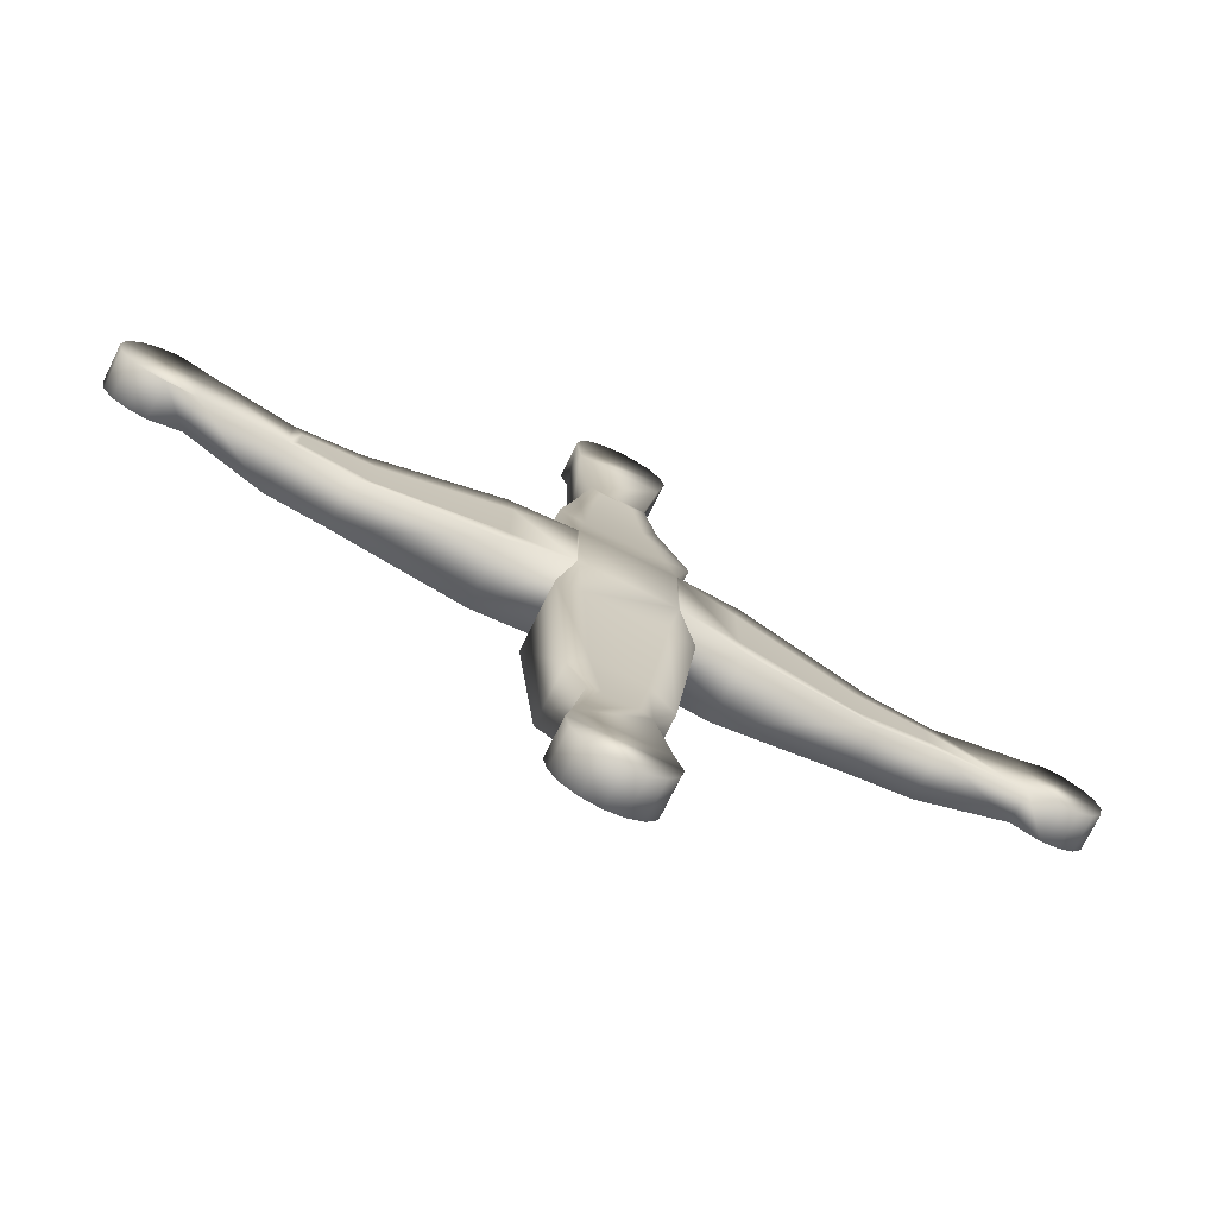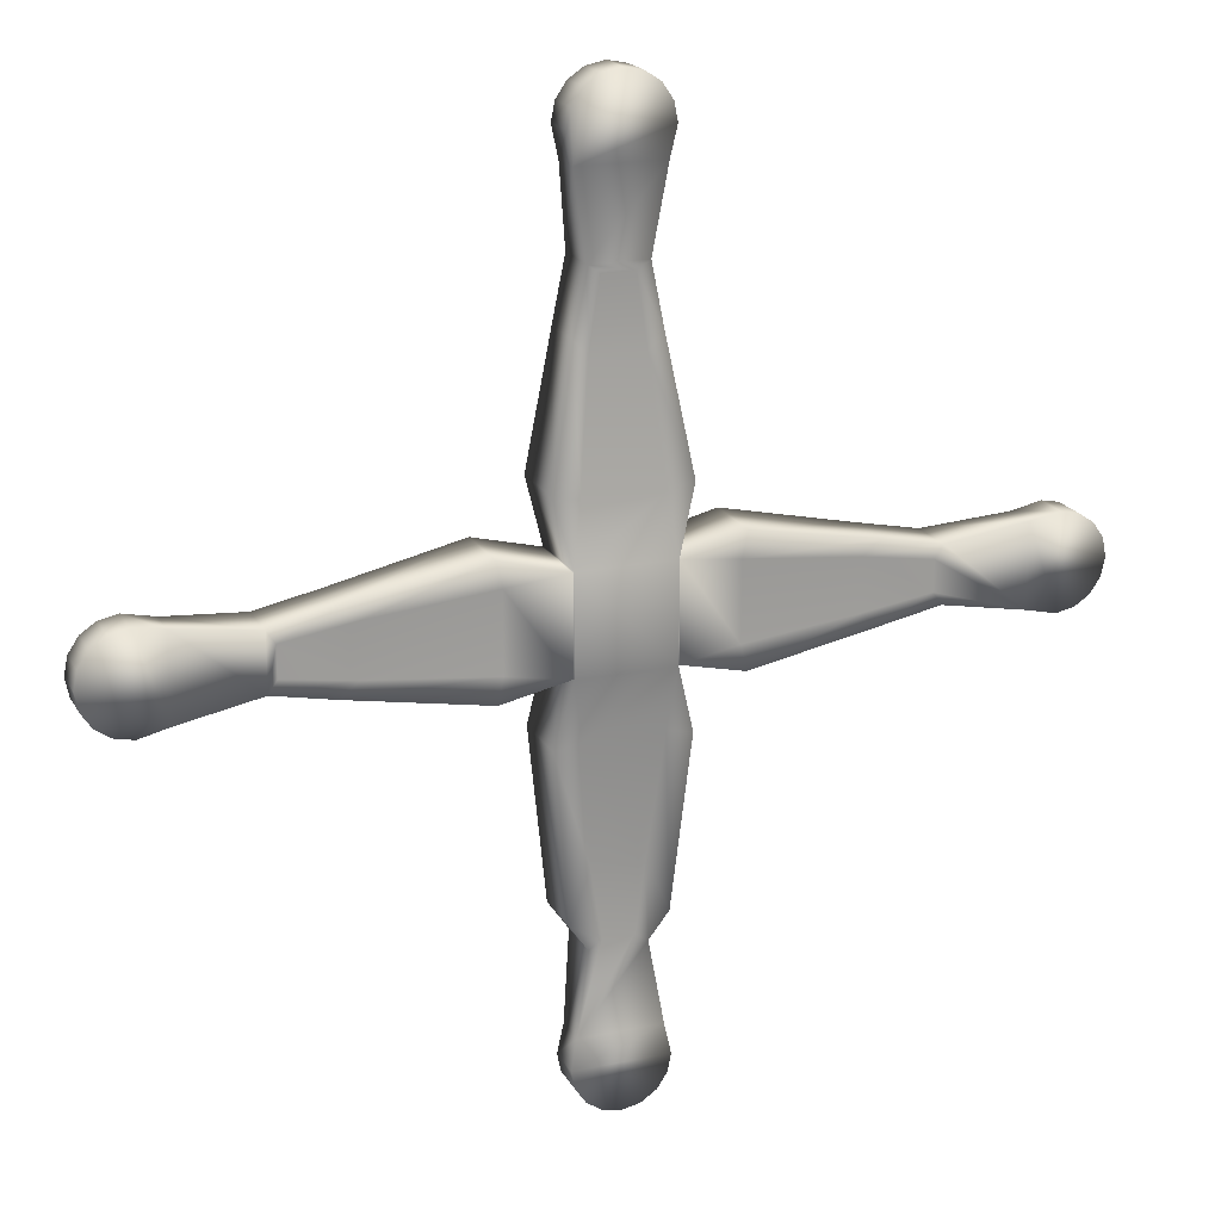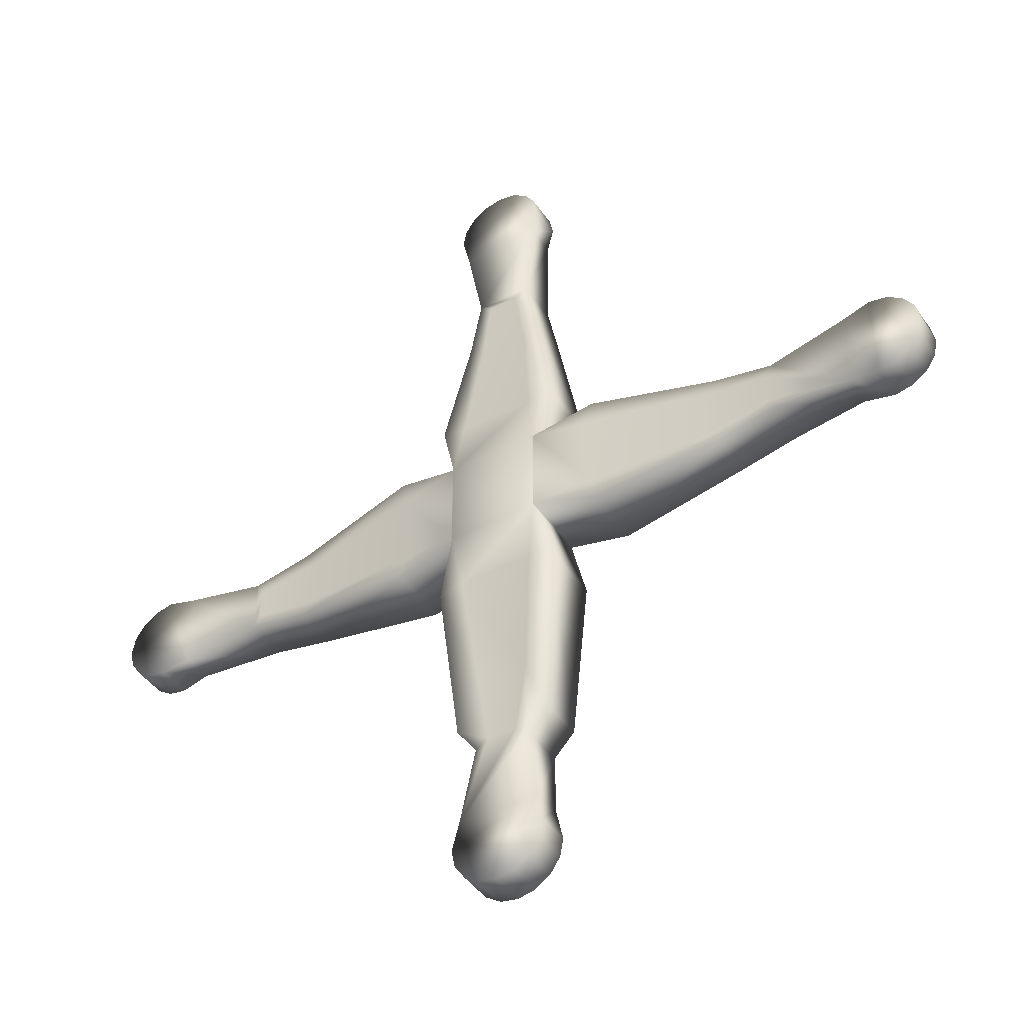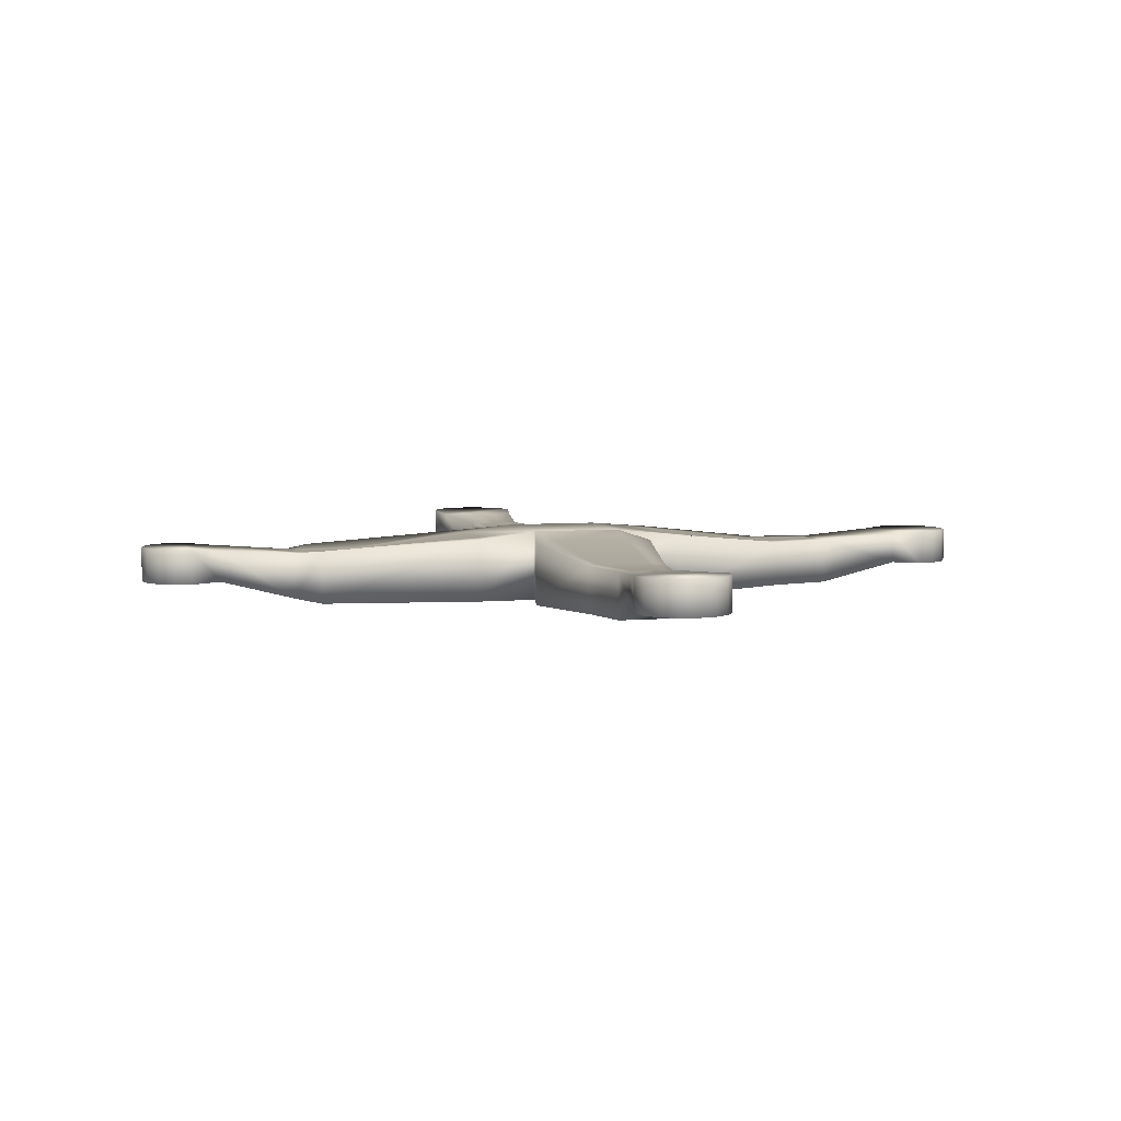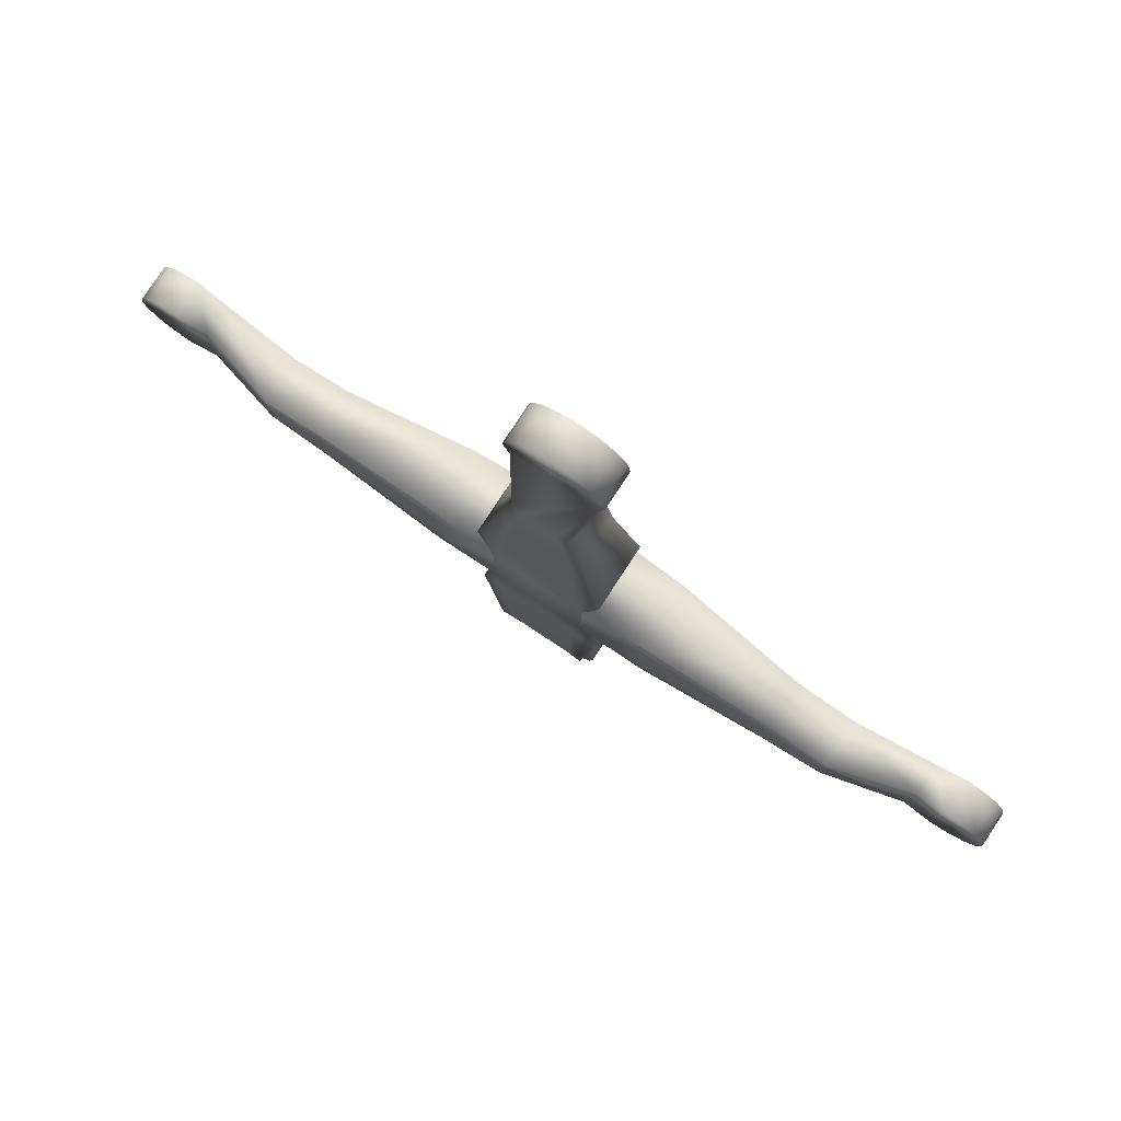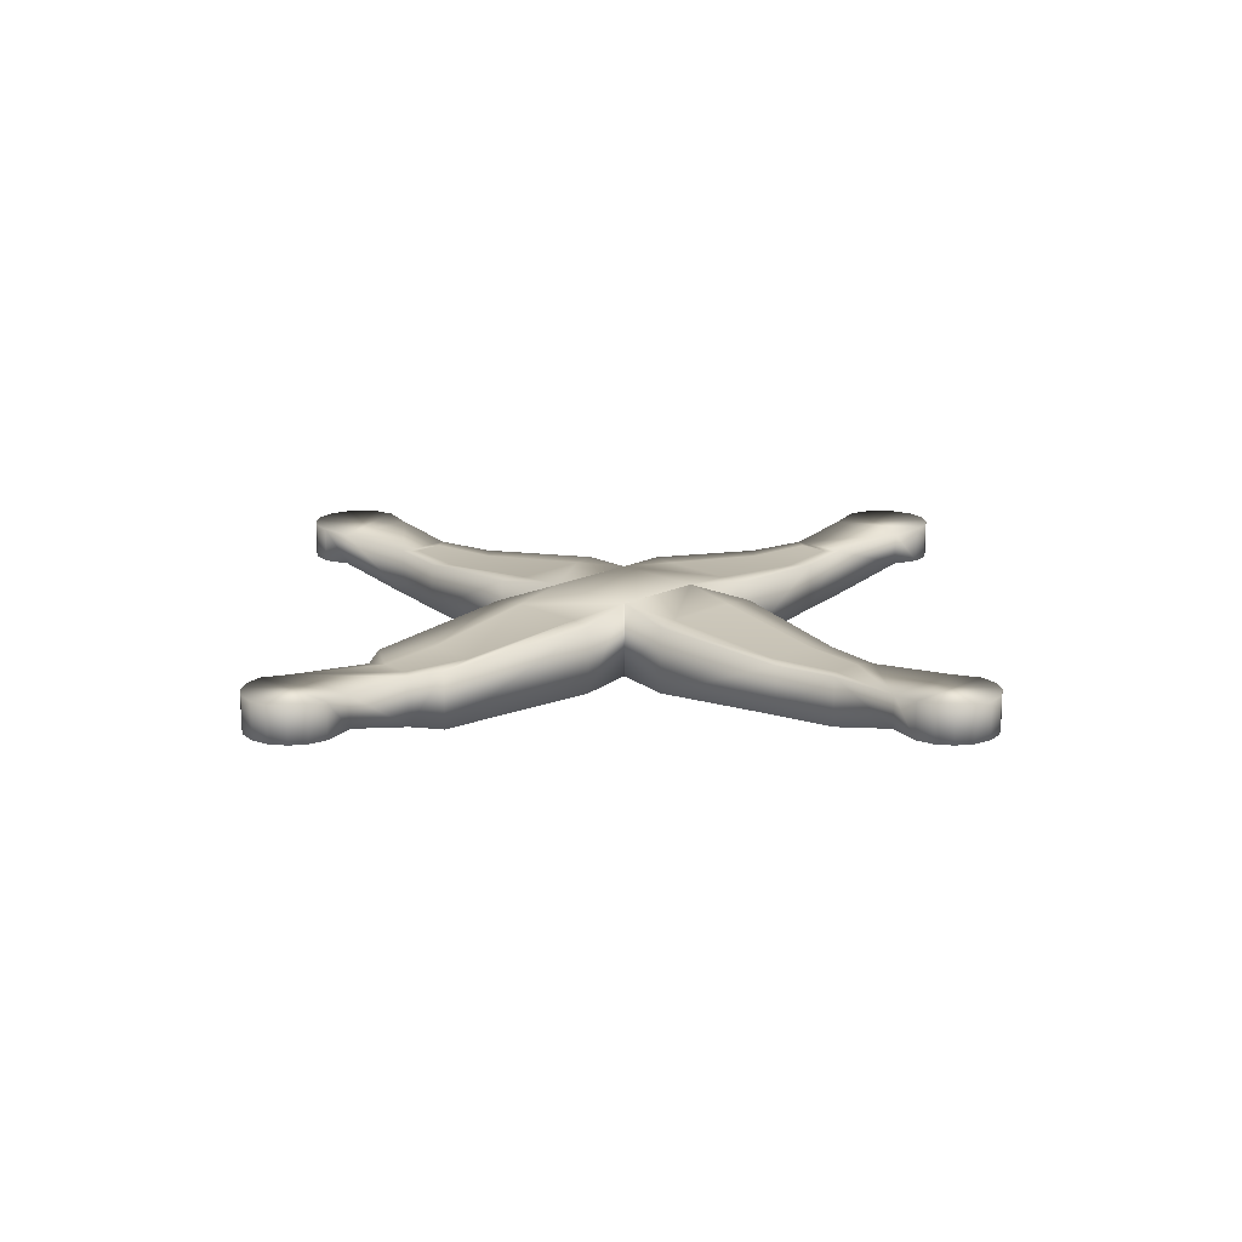
<metadata>
{"format":"obj","ext":"obj","renderer":"f3d","projection":"perspective","resolution":1024,"background":"white","views":[{"elev":-73.4,"azim":153.7,"up":"+Z"},{"elev":19.5,"azim":158.7,"up":"+Z"},{"elev":-43.3,"azim":-148.3,"up":"+Z"},{"elev":5.6,"azim":-106.0,"up":"+Y"},{"elev":79.9,"azim":33.4,"up":"+Z"},{"elev":17.1,"azim":-135.0,"up":"+Y"}]}
</metadata>
<code>
o quadcopter
v 0.1264 0.1583 1.066
v 0.1107 0.1516 0.989
v 0.07553 0.1379 0.7762
v 0.04179 0.1379 0.7536
v -0.03781 0.1379 0.7536
v -0.07155 0.1379 0.7762
v -0.1067 0.1516 0.989
v -0.1224 0.1583 1.066
v -0.1129 0.1583 1.114
v -0.08597 0.1583 1.154
v -0.04561 0.1583 1.181
v 0.001987 0.1583 1.191
v 0.04959 0.1583 1.181
v 0.08994 0.1583 1.154
v 0.1169 0.1583 1.114
v 0.1264 0.06323 1.066
v 0.1107 0.06735 0.9868
v 0.07553 0.01065 0.7769
v 0.04179 0.007578 0.7546
v -0.03781 0.007578 0.7546
v -0.07155 0.01065 0.7769
v -0.1067 0.06735 0.9868
v -0.1224 0.06323 1.066
v -0.1129 0.06323 1.114
v -0.08597 0.06323 1.154
v -0.04561 0.06323 1.181
v 0.001987 0.06323 1.191
v 0.04959 0.06323 1.181
v 0.08994 0.06323 1.154
v 0.1169 0.06323 1.114
v 0.06939 0.1366 0.5732
v -0.06542 0.1366 0.5732
v 0.06939 0.006295 0.5742
v -0.06542 0.006295 0.5742
v -0.104 0.1369 0.6168
v -0.104 0.009605 0.6175
v 0.1079 0.009605 0.6175
v 0.1079 0.1369 0.6168
v 0.1251 0.1876 0.1142
v -0.1212 0.1876 0.1142
v 0.1251 -0.009409 0.1153
v -0.1212 -0.009409 0.1153
v 0.1687 -0.004374 0.2849
v 0.1687 0.1709 0.2841
v -0.1648 0.1709 0.2841
v -0.1648 -0.004374 0.2849
v 0.1025 0.1715 0.2692
v -0.09856 0.1715 0.2692
v 0.1025 -0.007348 0.2703
v -0.09856 -0.007348 0.2703
v 0.1264 0.1583 -1.109
v 0.1107 0.1516 -1.032
v 0.07553 0.1379 -0.8188
v 0.04179 0.1379 -0.7963
v -0.03781 0.1379 -0.7963
v -0.07155 0.1379 -0.8188
v -0.1067 0.1516 -1.032
v -0.1224 0.1583 -1.109
v -0.1129 0.1583 -1.157
v -0.08597 0.1583 -1.197
v -0.04561 0.1583 -1.224
v 0.001987 0.1583 -1.233
v 0.04959 0.1583 -1.224
v 0.08994 0.1583 -1.197
v 0.1169 0.1583 -1.157
v 0.1264 0.06323 -1.109
v 0.1107 0.06735 -1.029
v 0.07553 0.01065 -0.8196
v 0.04179 0.007578 -0.7973
v -0.03781 0.007578 -0.7973
v -0.07155 0.01065 -0.8196
v -0.1067 0.06735 -1.029
v -0.1224 0.06323 -1.109
v -0.1129 0.06323 -1.157
v -0.08597 0.06323 -1.197
v -0.04561 0.06323 -1.224
v 0.001987 0.06323 -1.233
v 0.04959 0.06323 -1.224
v 0.08994 0.06323 -1.197
v 0.1169 0.06323 -1.157
v 0.06939 0.1366 -0.6159
v -0.06542 0.1366 -0.6159
v 0.07987 -0.005286 -0.6989
v -0.07597 -0.005286 -0.6989
v -0.1205 0.1457 -0.7482
v -0.1205 -0.00146 -0.7491
v 0.1244 -0.00146 -0.7491
v 0.1244 0.1457 -0.7482
v 0.1251 0.1876 -0.1353
v -0.1212 0.1876 -0.1353
v 0.1251 -0.009409 -0.1364
v -0.1212 -0.009409 -0.1364
v 0.1687 -0.004374 -0.306
v 0.1687 0.1709 -0.3051
v -0.1648 0.1709 -0.3051
v -0.1648 -0.004374 -0.306
v 0.1025 0.1715 -0.2902
v -0.09856 0.1715 -0.2902
v 0.1025 -0.007348 -0.2913
v -0.09856 -0.007348 -0.2913
v 1.091 0.1583 -0.1452
v 1.013 0.1516 -0.1295
v 0.8007 0.1379 -0.09433
v 0.7781 0.1379 -0.06059
v 0.7781 0.1379 0.01901
v 0.8007 0.1379 0.05275
v 1.013 0.1516 0.08792
v 1.091 0.1583 0.1036
v 1.138 0.1583 0.09412
v 1.179 0.1583 0.06716
v 1.206 0.1583 0.02681
v 1.215 0.1583 -0.02079
v 1.206 0.1583 -0.06839
v 1.179 0.1583 -0.1087
v 1.138 0.1583 -0.1357
v 1.091 0.06323 -0.1452
v 1.011 0.06735 -0.1295
v 0.8014 0.01065 -0.09433
v 0.7791 0.007578 -0.06059
v 0.7791 0.007578 0.01901
v 0.8014 0.01065 0.05275
v 1.011 0.06735 0.08792
v 1.091 0.06323 0.1036
v 1.138 0.06323 0.09412
v 1.179 0.06323 0.06716
v 1.206 0.06323 0.02681
v 1.215 0.06323 -0.02079
v 1.206 0.06323 -0.06839
v 1.179 0.06323 -0.1087
v 1.138 0.06323 -0.1357
v 0.5977 0.1366 -0.0882
v 0.5977 0.1366 0.04661
v 0.5986 0.006295 -0.0882
v 0.5986 0.006295 0.04661
v 0.6413 0.1369 0.08517
v 0.642 0.009605 0.08517
v 0.642 0.009605 -0.1268
v 0.6413 0.1369 -0.1268
v 0.128 0.1876 -0.133
v 0.128 0.1876 0.1132
v 0.1291 -0.009409 -0.133
v 0.1291 -0.009409 0.1132
v 0.2987 -0.004374 -0.1767
v 0.2979 0.1709 -0.1767
v 0.2979 0.1709 0.1568
v 0.2987 -0.004374 0.1568
v 0.283 0.1715 -0.1104
v 0.283 0.1715 0.09059
v 0.2841 -0.007348 -0.1104
v 0.2841 -0.007348 0.09059
v -1.086 0.1583 -0.1452
v -1.009 0.1516 -0.1295
v -0.7958 0.1379 -0.09433
v -0.7732 0.1379 -0.06059
v -0.7732 0.1379 0.01901
v -0.7958 0.1379 0.05275
v -1.009 0.1516 0.08792
v -1.086 0.1583 0.1036
v -1.134 0.1583 0.09412
v -1.174 0.1583 0.06716
v -1.201 0.1583 0.02681
v -1.21 0.1583 -0.02079
v -1.201 0.1583 -0.06839
v -1.174 0.1583 -0.1087
v -1.134 0.1583 -0.1357
v -1.086 0.06323 -0.1452
v -1.006 0.06735 -0.1295
v -0.7965 0.01065 -0.09433
v -0.7742 0.007578 -0.06059
v -0.7742 0.007578 0.01901
v -0.7965 0.01065 0.05275
v -1.006 0.06735 0.08792
v -1.086 0.06323 0.1036
v -1.134 0.06323 0.09412
v -1.174 0.06323 0.06716
v -1.201 0.06323 0.02681
v -1.21 0.06323 -0.02079
v -1.201 0.06323 -0.06839
v -1.174 0.06323 -0.1087
v -1.134 0.06323 -0.1357
v -0.5928 0.1366 -0.0882
v -0.5928 0.1366 0.04661
v -0.5937 0.006295 -0.0882
v -0.5937 0.006295 0.04661
v -0.6364 0.1369 0.08517
v -0.6371 0.009605 0.08517
v -0.6371 0.009605 -0.1268
v -0.6364 0.1369 -0.1268
v -0.123 0.1876 -0.133
v -0.123 0.1876 0.1132
v -0.1241 -0.009409 -0.133
v -0.1241 -0.009409 0.1132
v -0.2938 -0.004374 -0.1767
v -0.2929 0.1709 -0.1767
v -0.2929 0.1709 0.1568
v -0.2938 -0.004374 0.1568
v -0.278 0.1715 -0.1104
v -0.278 0.1715 0.09059
v -0.2791 -0.007348 -0.1104
v -0.2791 -0.007348 0.09059
g quadcopter_group
f 1 16 17 2
f 2 7 8 9 10 11 12 13 14 15 1
f 2 17 18 3
f 3 4 5 6 7 2
f 3 38 31 4
f 5 32 35 6
f 6 21 22 7
f 6 35 36 21
f 7 22 23 8
f 8 23 24 9
f 9 24 25 10
f 10 25 26 11
f 11 26 27 12
f 12 27 28 13
f 13 28 29 14
f 14 29 30 15
f 15 30 16 1
f 16 30 29 28 27 26 25 24 23 22 17
f 17 22 21 20 19 18
f 18 37 38 3
f 19 33 37 18
f 20 34 33 19
f 21 36 34 20
f 31 32 5 4
f 31 47 48 32
f 32 48 45 35
f 33 49 43 37
f 34 50 49 33
f 35 45 46 36
f 36 46 50 34
f 37 43 44 38
f 38 44 47 31
f 39 40 48 47
f 39 44 43 41
f 39 89 90 40
f 39 140 139 89
f 40 45 48
f 40 190 192 42
f 41 49 50 42
f 41 142 140 39
f 42 46 45 40
f 42 50 46
f 42 92 91 41
f 42 192 191 92
f 43 49 41
f 47 44 39
f 51 65 64 63 62 61 60 59 58 57 52
f 51 66 80 65
f 52 57 56 55 54 53
f 52 67 66 51
f 53 68 67 52
f 53 88 87 68
f 54 55 82 81
f 54 81 88 53
f 56 85 82 55
f 57 72 71 56
f 58 73 72 57
f 59 74 73 58
f 60 75 74 59
f 61 76 75 60
f 62 77 76 61
f 63 78 77 62
f 64 79 78 63
f 65 80 79 64
f 67 72 73 74 75 76 77 78 79 80 66
f 68 69 70 71 72 67
f 68 87 83 69
f 69 83 84 70
f 70 84 86 71
f 71 86 85 56
f 81 97 94 88
f 82 98 97 81
f 83 99 100 84
f 84 100 96 86
f 85 95 98 82
f 86 96 95 85
f 87 93 99 83
f 88 94 93 87
f 89 94 97
f 89 139 141 91
f 90 95 96 92
f 90 189 190 40
f 91 93 94 89
f 91 99 93
f 91 141 142 41
f 92 100 99 91
f 92 191 189 90
f 96 100 92
f 97 98 90 89
f 98 95 90
f 101 116 117 102
f 102 107 108 109 110 111 112 113 114 115 101
f 102 117 118 103
f 103 104 105 106 107 102
f 103 138 131 104
f 105 132 135 106
f 106 121 122 107
f 106 135 136 121
f 107 122 123 108
f 108 123 124 109
f 109 124 125 110
f 110 125 126 111
f 111 126 127 112
f 112 127 128 113
f 113 128 129 114
f 114 129 130 115
f 115 130 116 101
f 116 130 129 128 127 126 125 124 123 122 117
f 117 122 121 120 119 118
f 118 137 138 103
f 119 133 137 118
f 120 134 133 119
f 121 136 134 120
f 131 132 105 104
f 131 147 148 132
f 132 148 145 135
f 133 149 143 137
f 134 150 149 133
f 135 145 146 136
f 136 146 150 134
f 137 143 144 138
f 138 144 147 131
f 139 140 148 147
f 139 144 143 141
f 140 145 148
f 141 149 150 142
f 142 146 145 140
f 142 150 146
f 143 149 141
f 147 144 139
f 151 165 164 163 162 161 160 159 158 157 152
f 151 166 180 165
f 152 157 156 155 154 153
f 152 167 166 151
f 153 168 167 152
f 153 188 187 168
f 154 155 182 181
f 154 181 188 153
f 156 185 182 155
f 157 172 171 156
f 158 173 172 157
f 159 174 173 158
f 160 175 174 159
f 161 176 175 160
f 162 177 176 161
f 163 178 177 162
f 164 179 178 163
f 165 180 179 164
f 167 172 173 174 175 176 177 178 179 180 166
f 168 169 170 171 172 167
f 168 187 183 169
f 169 183 184 170
f 170 184 186 171
f 171 186 185 156
f 181 197 194 188
f 182 198 197 181
f 183 199 200 184
f 184 200 196 186
f 185 195 198 182
f 186 196 195 185
f 187 193 199 183
f 188 194 193 187
f 189 194 197
f 190 195 196 192
f 191 193 194 189
f 191 199 193
f 192 200 199 191
f 196 200 192
f 197 198 190 189
f 198 195 190

</code>
